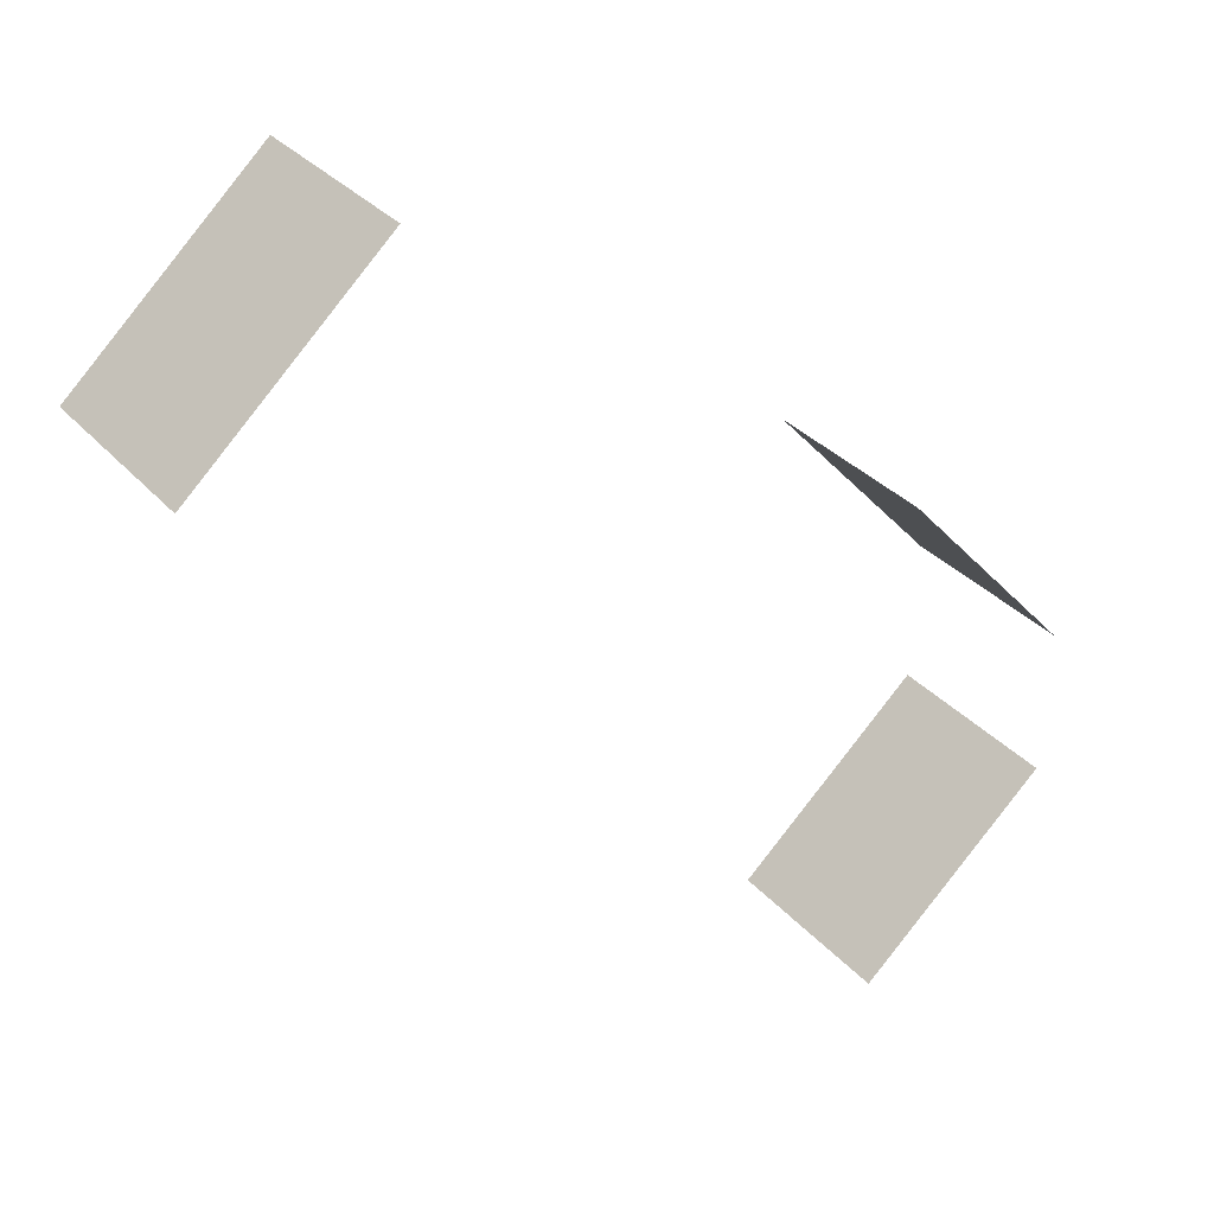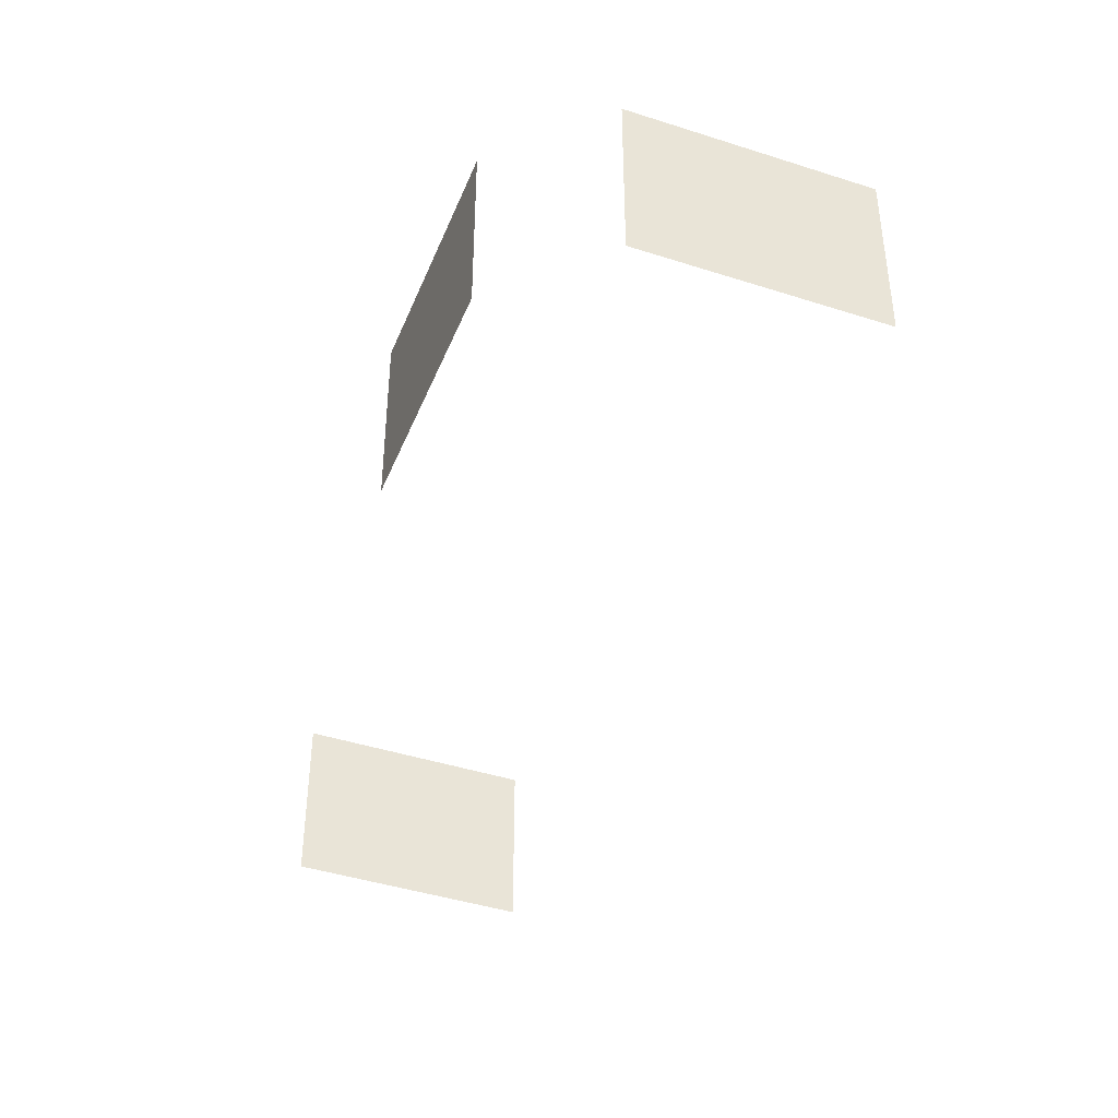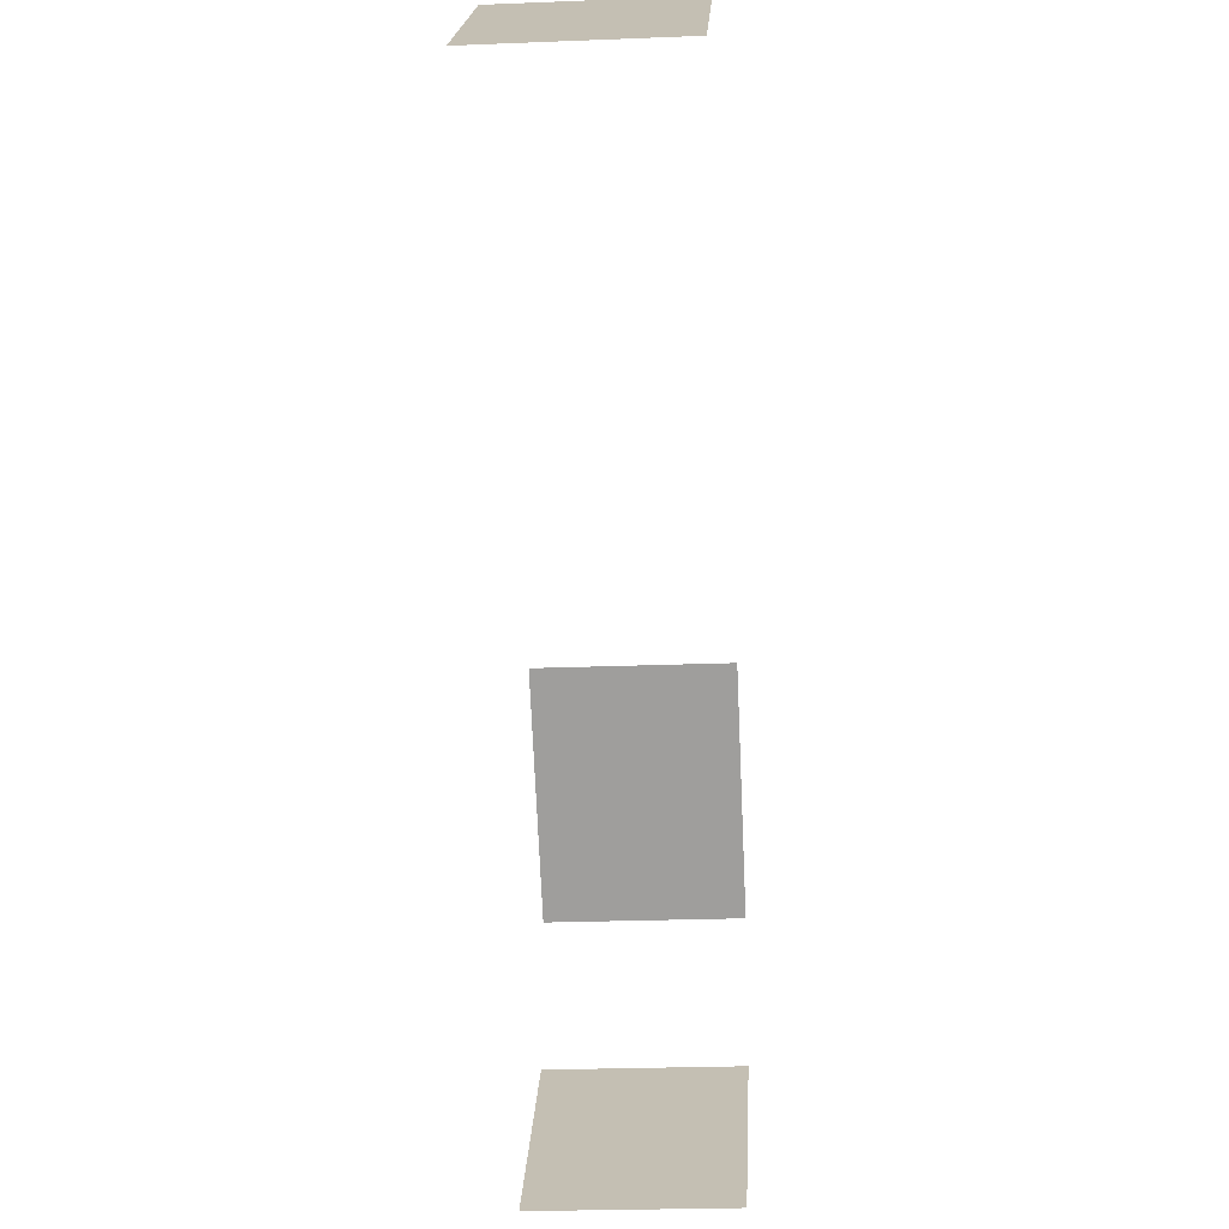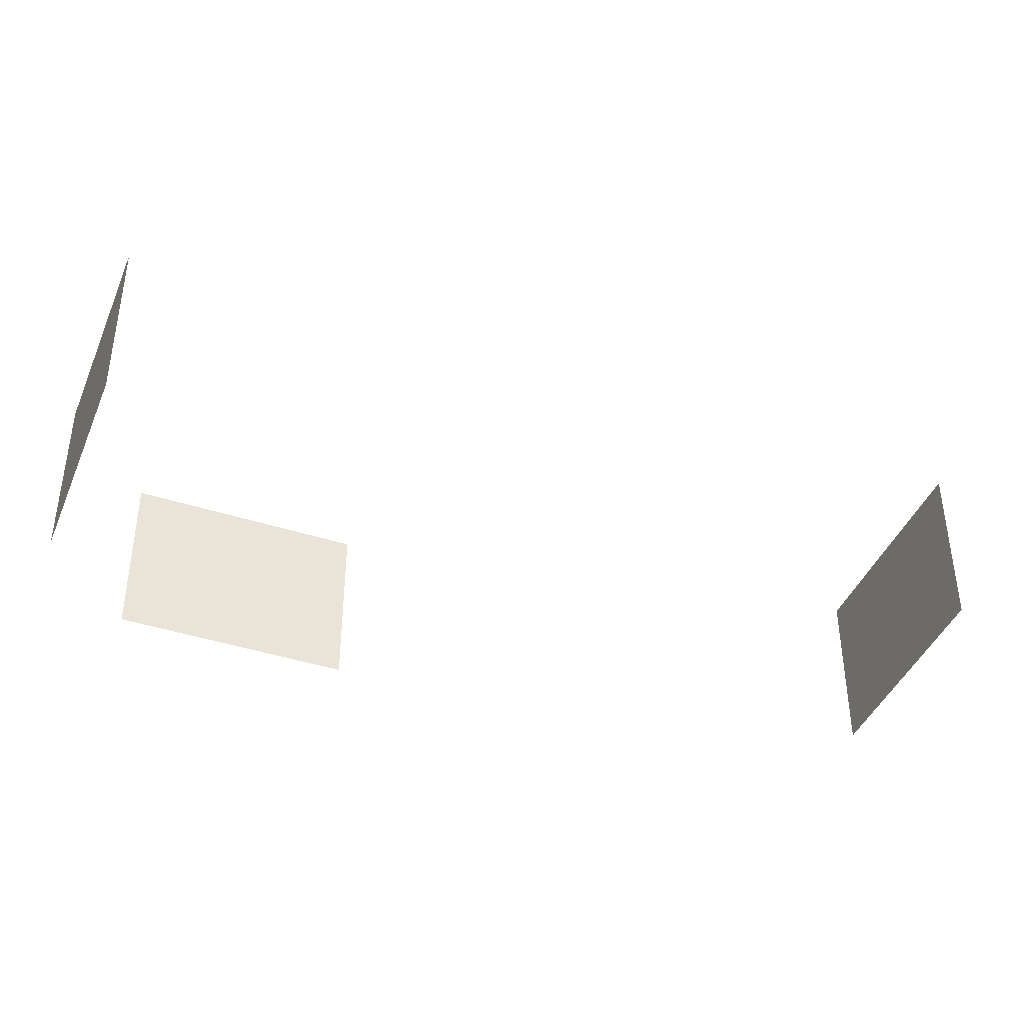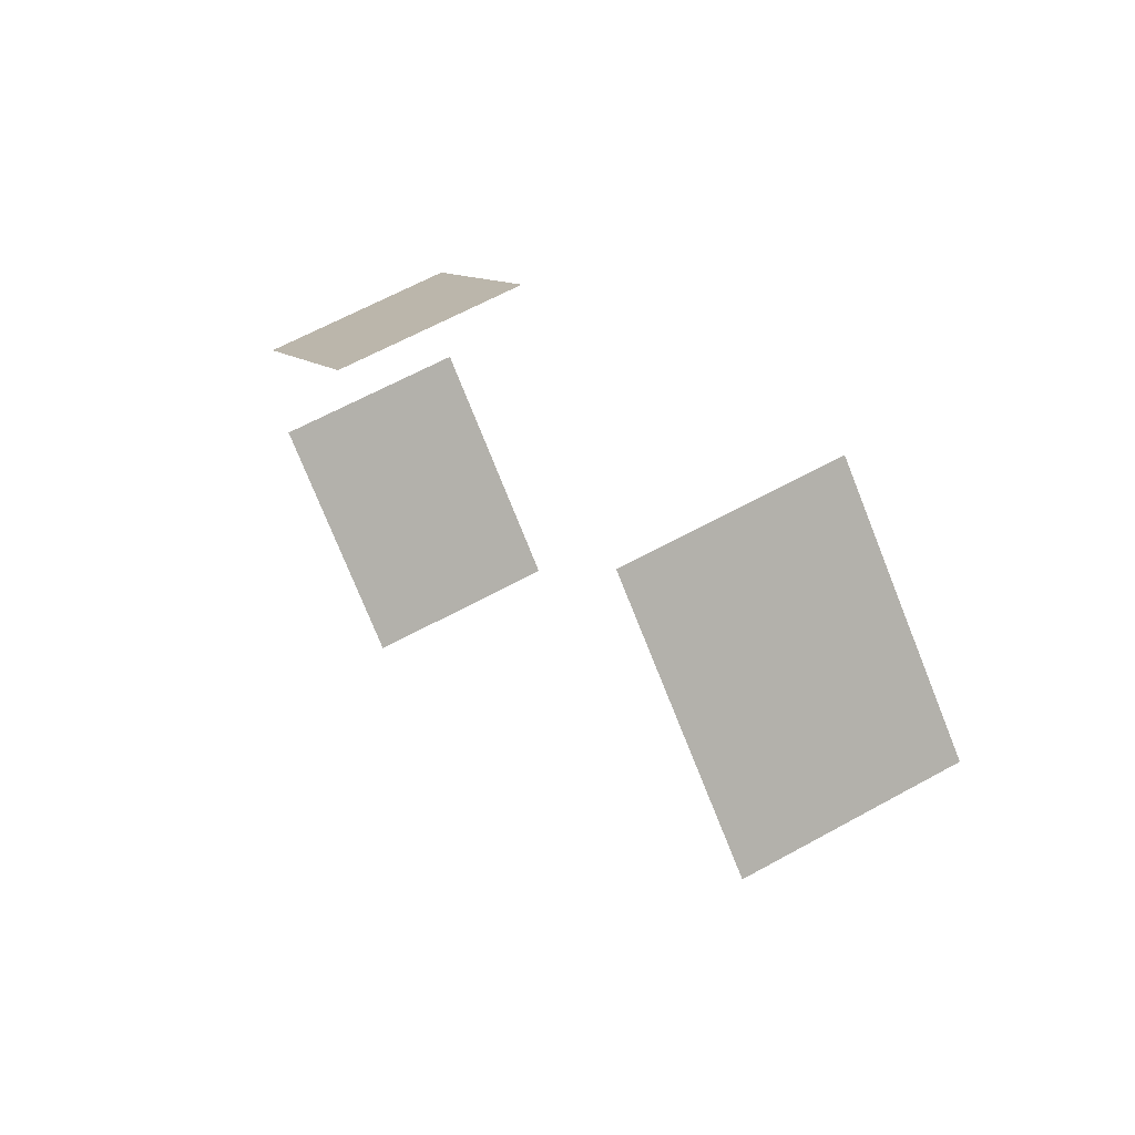
<metadata>
{"format":"obj","ext":"obj","renderer":"f3d","projection":"perspective","resolution":1024,"background":"white","views":[{"elev":31.8,"azim":-33.7,"up":"+Z"},{"elev":-42.6,"azim":116.5,"up":"+Y"},{"elev":-24.0,"azim":-86.2,"up":"+Z"},{"elev":-41.8,"azim":-153.8,"up":"+Y"},{"elev":60.5,"azim":-119.8,"up":"+Z"}]}
</metadata>
<code>
v -0.9764 0.75 0.3266
v -0.6074 0.75 0.6641
v -0.6074 0.375 0.6641
v -0.2385 0.75 1.002
v -0.6074 1.125 0.6641
v -0.9764 0.375 0.3266
v -0.9764 1.125 0.3266
v -0.2385 1.125 1.002
v -0.2385 0.375 1.002
f 1 5 7
f 6 2 1
f 5 4 8
f 3 4 2
f 1 2 5
f 6 3 2
f 5 2 4
f 3 9 4
v 1.588 0.75 -2.477
v 1.957 0.75 -2.14
v 1.957 1.125 -2.14
v 2.326 0.75 -1.802
v 1.957 0.375 -2.14
v 1.588 1.125 -2.477
v 1.588 0.375 -2.477
v 2.326 1.125 -1.802
v 2.326 0.375 -1.802
f 10 14 16
f 15 11 10
f 12 13 11
f 11 18 14
f 10 11 14
f 15 12 11
f 12 17 13
f 11 13 18
v 2.014 0.75 -0.8683
v 1.676 0.75 -0.4994
v 2.014 0.375 -0.8683
v 2.351 0.75 -1.237
v 2.014 1.125 -0.8683
v 2.351 0.375 -1.237
v 2.351 1.125 -1.237
v 1.676 1.125 -0.4994
v 1.676 0.375 -0.4994
f 20 23 26
f 21 22 19
f 19 25 23
f 27 19 20
f 20 19 23
f 21 24 22
f 19 22 25
f 27 21 19
v 0.9488 1.212 0.8725
v 0.03147 2 0.7064
v 1.413 1.5 -0.06294
v 0.06294 1.5 1.413
v 0 2.5 -0
v 0.7064 2 -0.03147
v -1.413 1.5 0.06294
v 0.7379 1.5 0.6749
v 0.6749 2.5 -0.7379
v -0.06294 1.5 -1.413
v 1.818 1.212 -0.07823
v -0.08305 1.212 -1.817
v -1.822 1.212 0.08397
v 0.07914 1.212 1.823
v 2.763 1.5 -1.539
v 1.287 1.5 -2.889
v 1.35 2.5 -1.476
v 1.267 1.212 -3.293
v 3.168 1.212 -1.554
v -0.8716 1.212 0.9536
v -0.9527 1.212 -0.8667
v -0.07299 1.356 -1.615
v 2.056 2 -1.507
v 2.218 1.212 -2.424
v 2.088 1.5 -0.8008
v 0.5919 1.212 -2.555
v 2.493 1.212 -0.8161
v -0.7379 1.5 -0.6749
v -0.6749 1.5 0.7379
v -0.7064 2 0.03147
v -0.03147 2 -0.7064
v 0.612 1.5 -2.151
v 1.616 1.356 -0.07058
v 0.07104 1.356 1.618
v -1.618 1.356 0.07345
v 2.025 1.5 -2.214
v 1.318 2 -2.182
v 1.277 1.356 -3.091
v 2.965 1.356 -1.546
v 2.291 1.356 -0.8085
v 2.121 1.356 -2.319
v -0.8453 1.356 -0.7708
v 0.8433 1.356 0.7737
v -0.7732 1.356 0.8457
v 0.6435 2 -1.444
v 1.381 2 -0.7693
v 0.6019 1.356 -2.353
v 2.864 1.428 -1.543
v 1.272 1.284 -3.192
v 1.012 2.5 -1.107
v 0.4004 1.5 1.044
v 1.303 1.75 -2.535
v 1.656 1.5 -2.551
v -1.515 1.428 0.0682
v 0.07509 1.284 1.721
v 1.514 1.428 -0.06676
v 0.2745 1.5 -1.782
v -0.0472 1.75 -1.06
v -1.06 1.75 0.04721
v 1.06 1.75 -0.04721
v 0.04721 1.75 1.06
v -1.044 1.5 0.4004
v -1.075 1.5 -0.306
v 2.831 1.212 -1.185
v 0.9294 1.212 -2.924
v 1.75 1.5 -0.4319
v 0.5139 1.212 1.348
v -0.3962 1.212 1.388
v -0.5179 1.212 -1.342
v -0.06797 1.428 -1.514
v 1.742 1.212 -2.858
v 1.703 2.25 -1.491
v -0.07802 1.284 -1.716
v -1.387 1.212 -0.3914
v -1.347 1.212 0.5188
v 1.384 1.212 0.3971
v 0.01574 2.25 0.3532
v 2.409 1.75 -1.523
v 0.3532 2.25 -0.01573
v 1.075 1.5 0.306
v 2.693 1.212 -1.989
v 0.3375 2.5 -0.3689
v 2.425 1.5 -1.17
v 0.2544 1.212 -2.186
v 2.156 1.212 -0.4472
v -0.4004 1.5 -1.044
v -0.306 1.5 1.075
v -0.3532 2.25 0.01573
v -0.01573 2.25 -0.3532
v 0.9495 1.5 -2.52
v 1.717 1.284 -0.0744
v 0.06699 1.428 1.515
v -1.72 1.284 0.07871
v 2.394 1.5 -1.876
v 1.334 2.25 -1.829
v 1.282 1.428 -2.99
v 3.067 1.284 -1.55
v 2.628 1.356 -1.177
v 1.953 1.356 -0.4395
v 2.189 1.428 -0.8046
v 2.392 1.284 -0.8123
v 2.169 1.284 -2.371
v 2.073 1.428 -2.266
v 1.699 1.356 -2.705
v 2.543 1.356 -1.932
v 1.687 2 -1.845
v 2.041 1.75 -1.86
v 1.672 1.75 -2.198
v -0.899 1.284 -0.8188
v -0.7916 1.428 -0.7229
v -1.231 1.356 -0.3487
v -0.4591 1.356 -1.193
v 0.896 1.284 0.8231
v 0.7906 1.428 0.7243
v 1.229 1.356 0.3516
v 0.4572 1.356 1.196
v -0.8224 1.284 0.8996
v -0.7241 1.428 0.7918
v -0.3511 1.356 1.232
v -1.195 1.356 0.4596
v 0.9809 2 -1.813
v 0.306 2 -1.075
v 0.6277 1.75 -1.797
v 0.6592 2.25 -1.091
v -0.3375 2 0.3689
v -0.6907 1.75 0.3847
v -0.3217 1.75 0.7221
v 0.3689 2 0.3375
v 0.3847 1.75 0.6907
v 0.7221 1.75 0.3217
v -0.3689 2 -0.3375
v -0.3847 1.75 -0.6907
v -0.7221 1.75 -0.3217
v 1.719 2 -1.138
v 1.044 2 -0.4004
v 1.028 2.25 -0.7536
v 1.735 1.75 -0.7851
v 0.9394 1.356 -2.722
v 0.2645 1.356 -1.984
v 0.5969 1.284 -2.454
v 0.607 1.428 -2.252
v 0.2695 1.428 -1.883
v 0.2594 1.284 -2.085
v 0.9344 1.284 -2.823
v 1.397 1.75 -0.4161
v 0.6907 2.25 -0.3847
v 1.366 2.25 -1.123
v 0.3217 2.25 -0.7221
v 0.2903 1.75 -1.429
v 0.9652 1.75 -2.166
v -1.12 1.428 0.43
v -0.3286 1.428 1.154
v -0.3737 1.284 1.31
v 0.4288 1.428 1.12
v 1.152 1.428 0.3288
v 1.307 1.284 0.3743
v -0.4298 1.428 -1.118
v -1.153 1.428 -0.3273
v -1.309 1.284 -0.37
v 2.729 1.284 -1.181
v 2.527 1.428 -1.174
v 2.618 1.284 -1.961
v 1.852 1.428 -0.4357
v 2.054 1.284 -0.4433
v -0.4885 1.284 -1.268
v 0.4856 1.284 1.272
v -1.271 1.284 0.4892
v 0.9967 2.25 -1.46
v 1.721 1.284 -2.782
v 1.677 1.428 -2.628
v 2.469 1.428 -1.904
v 2.072 1.75 -1.154
v 0.9444 1.428 -2.621

</code>
